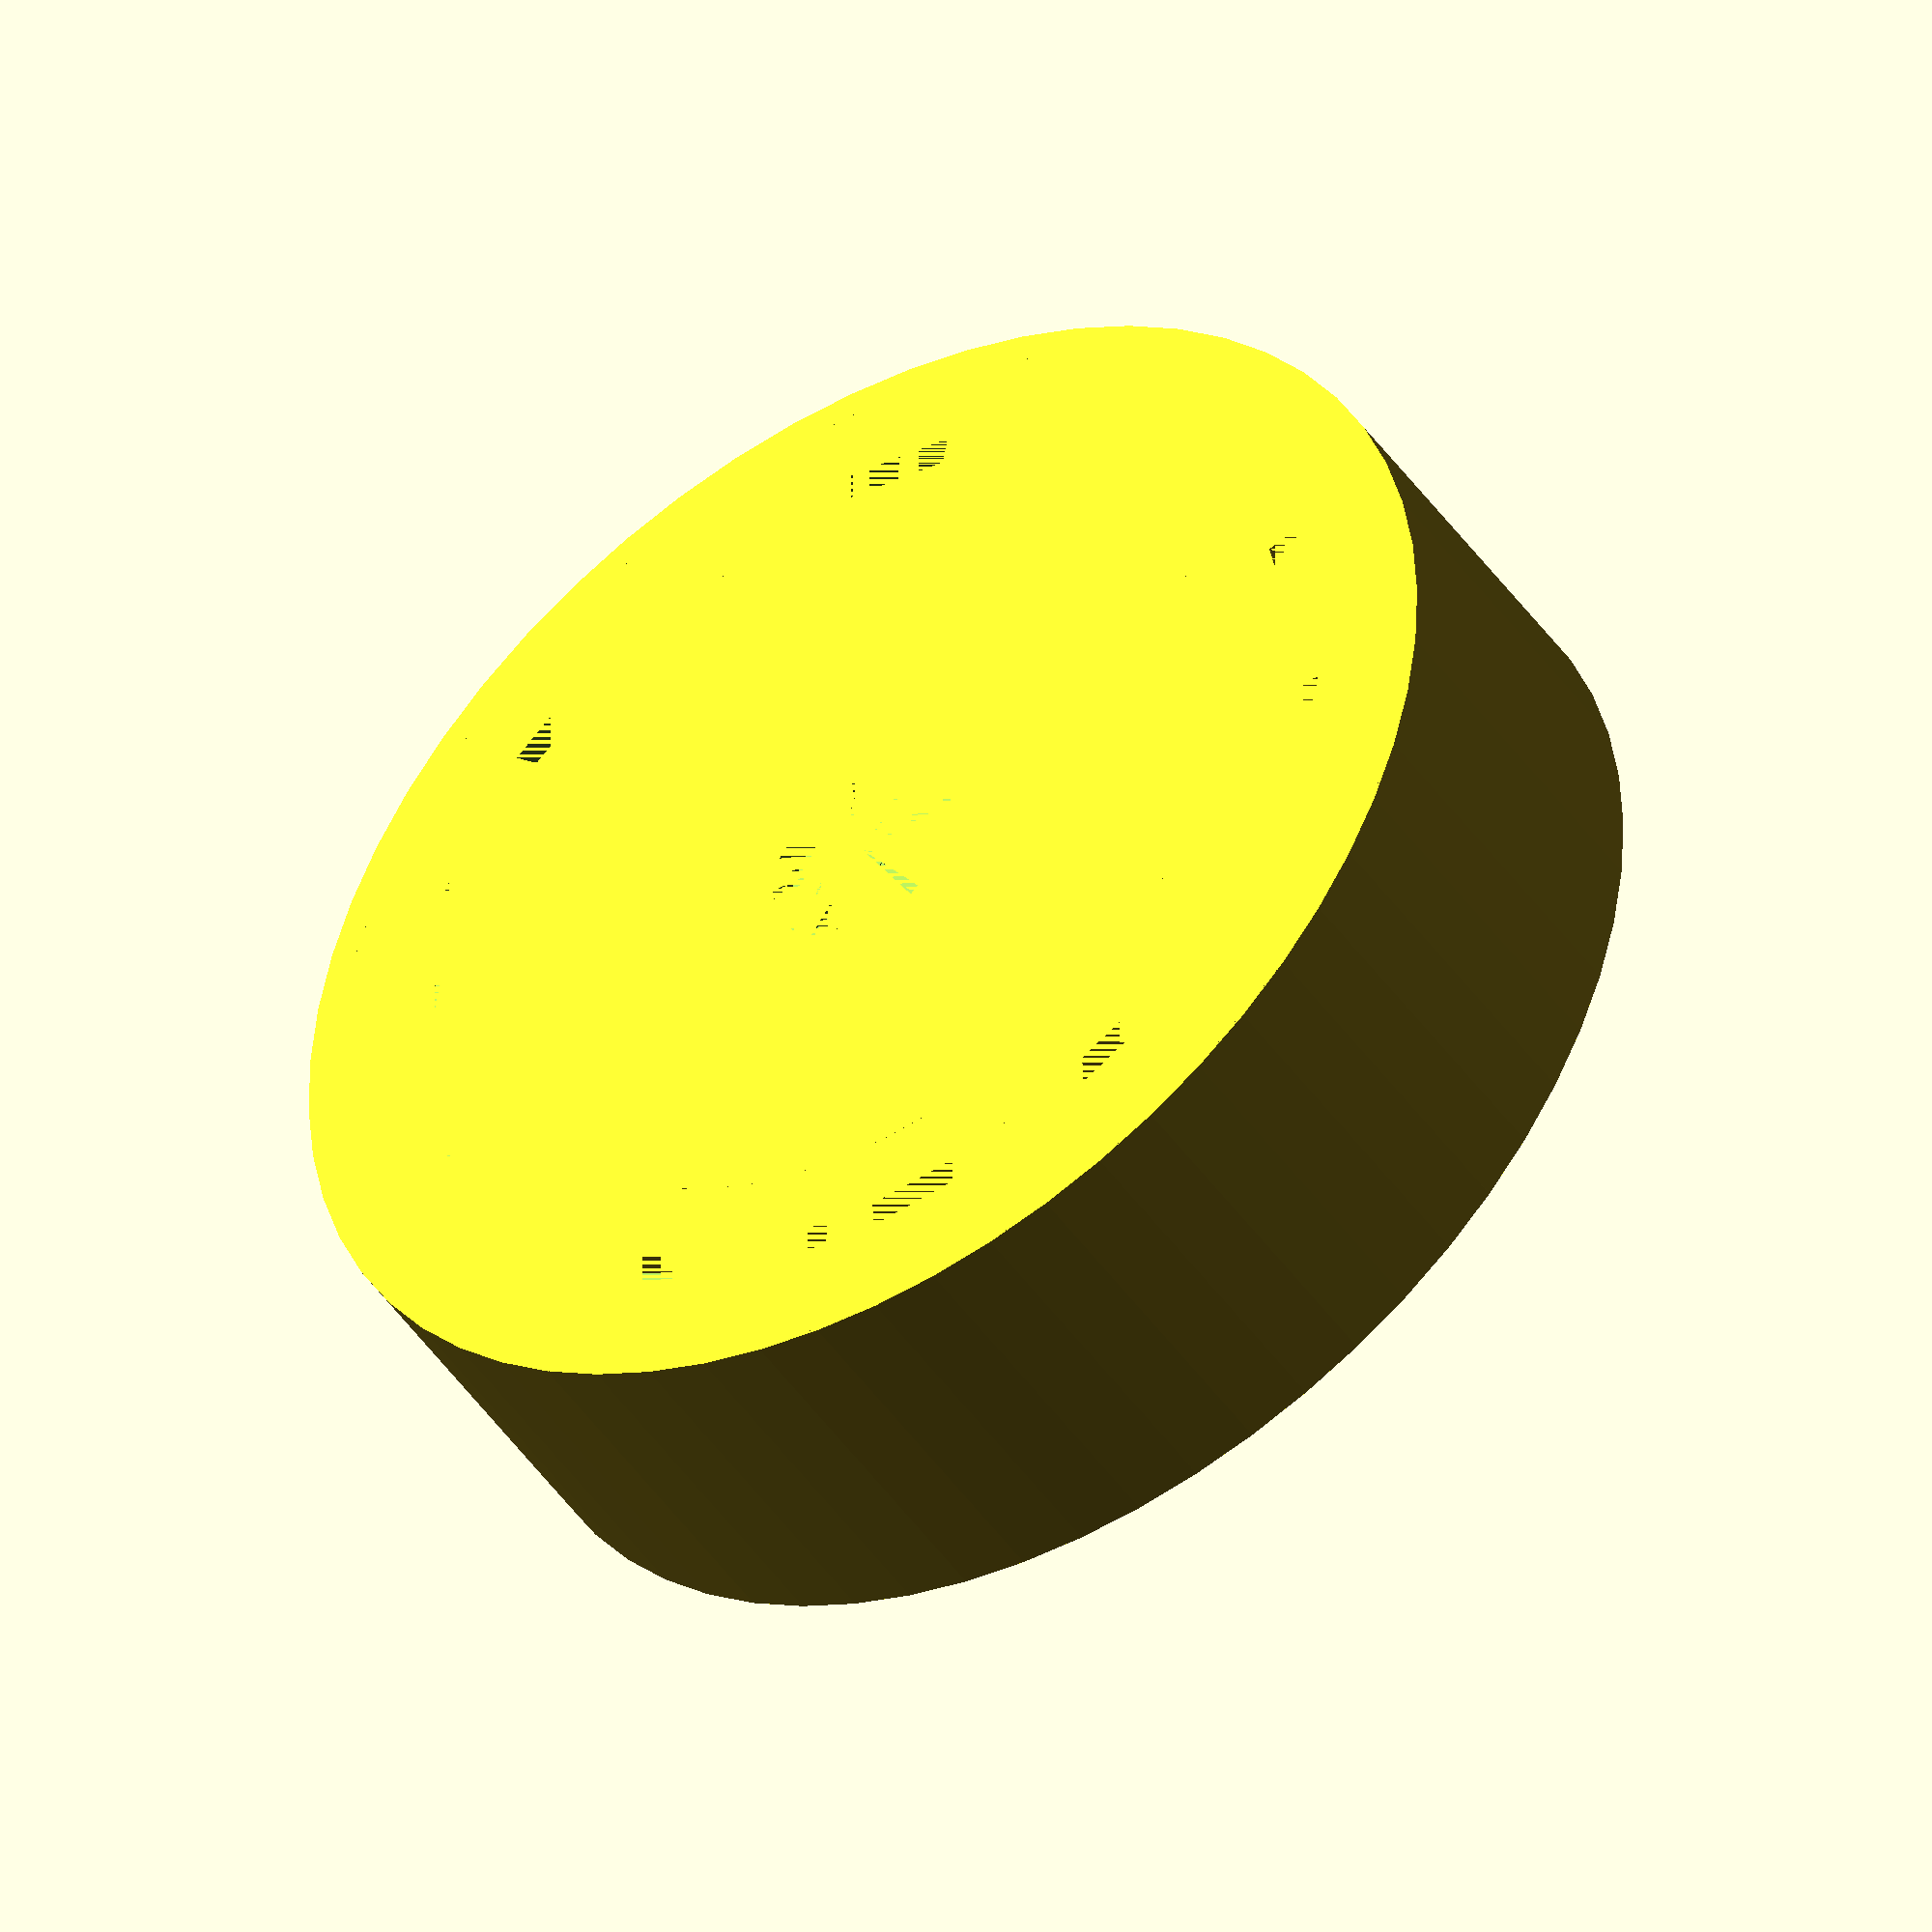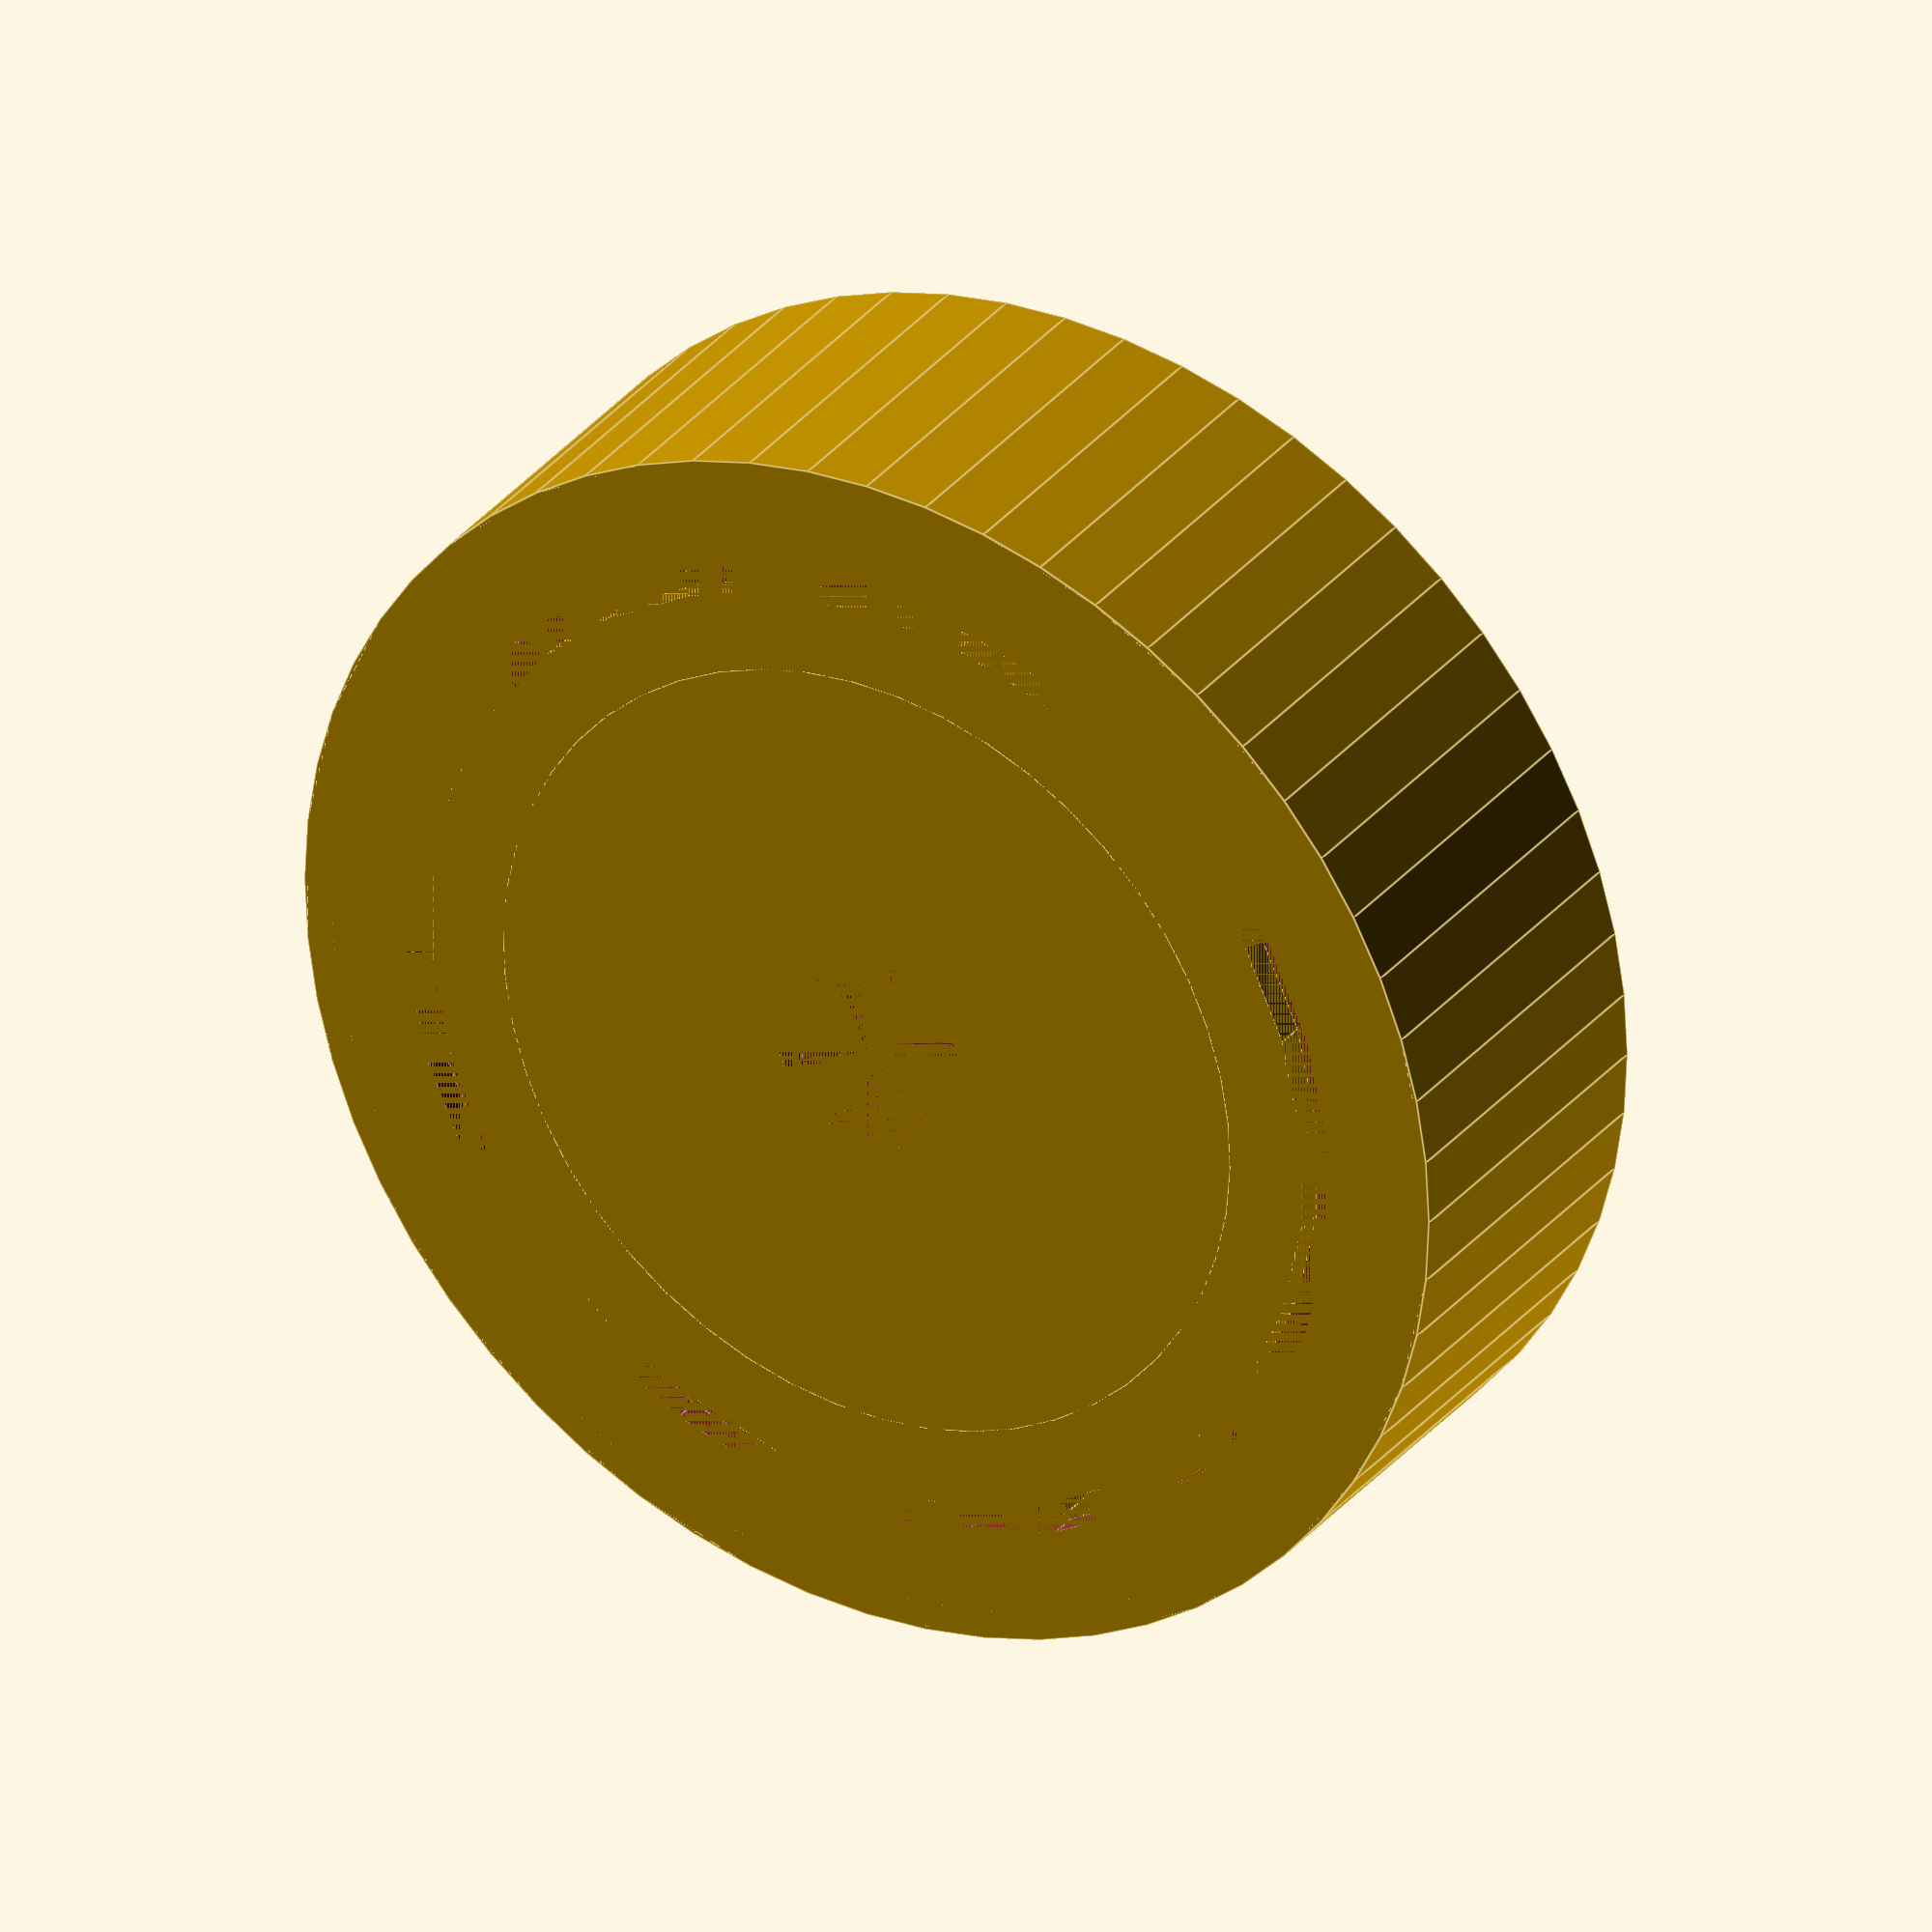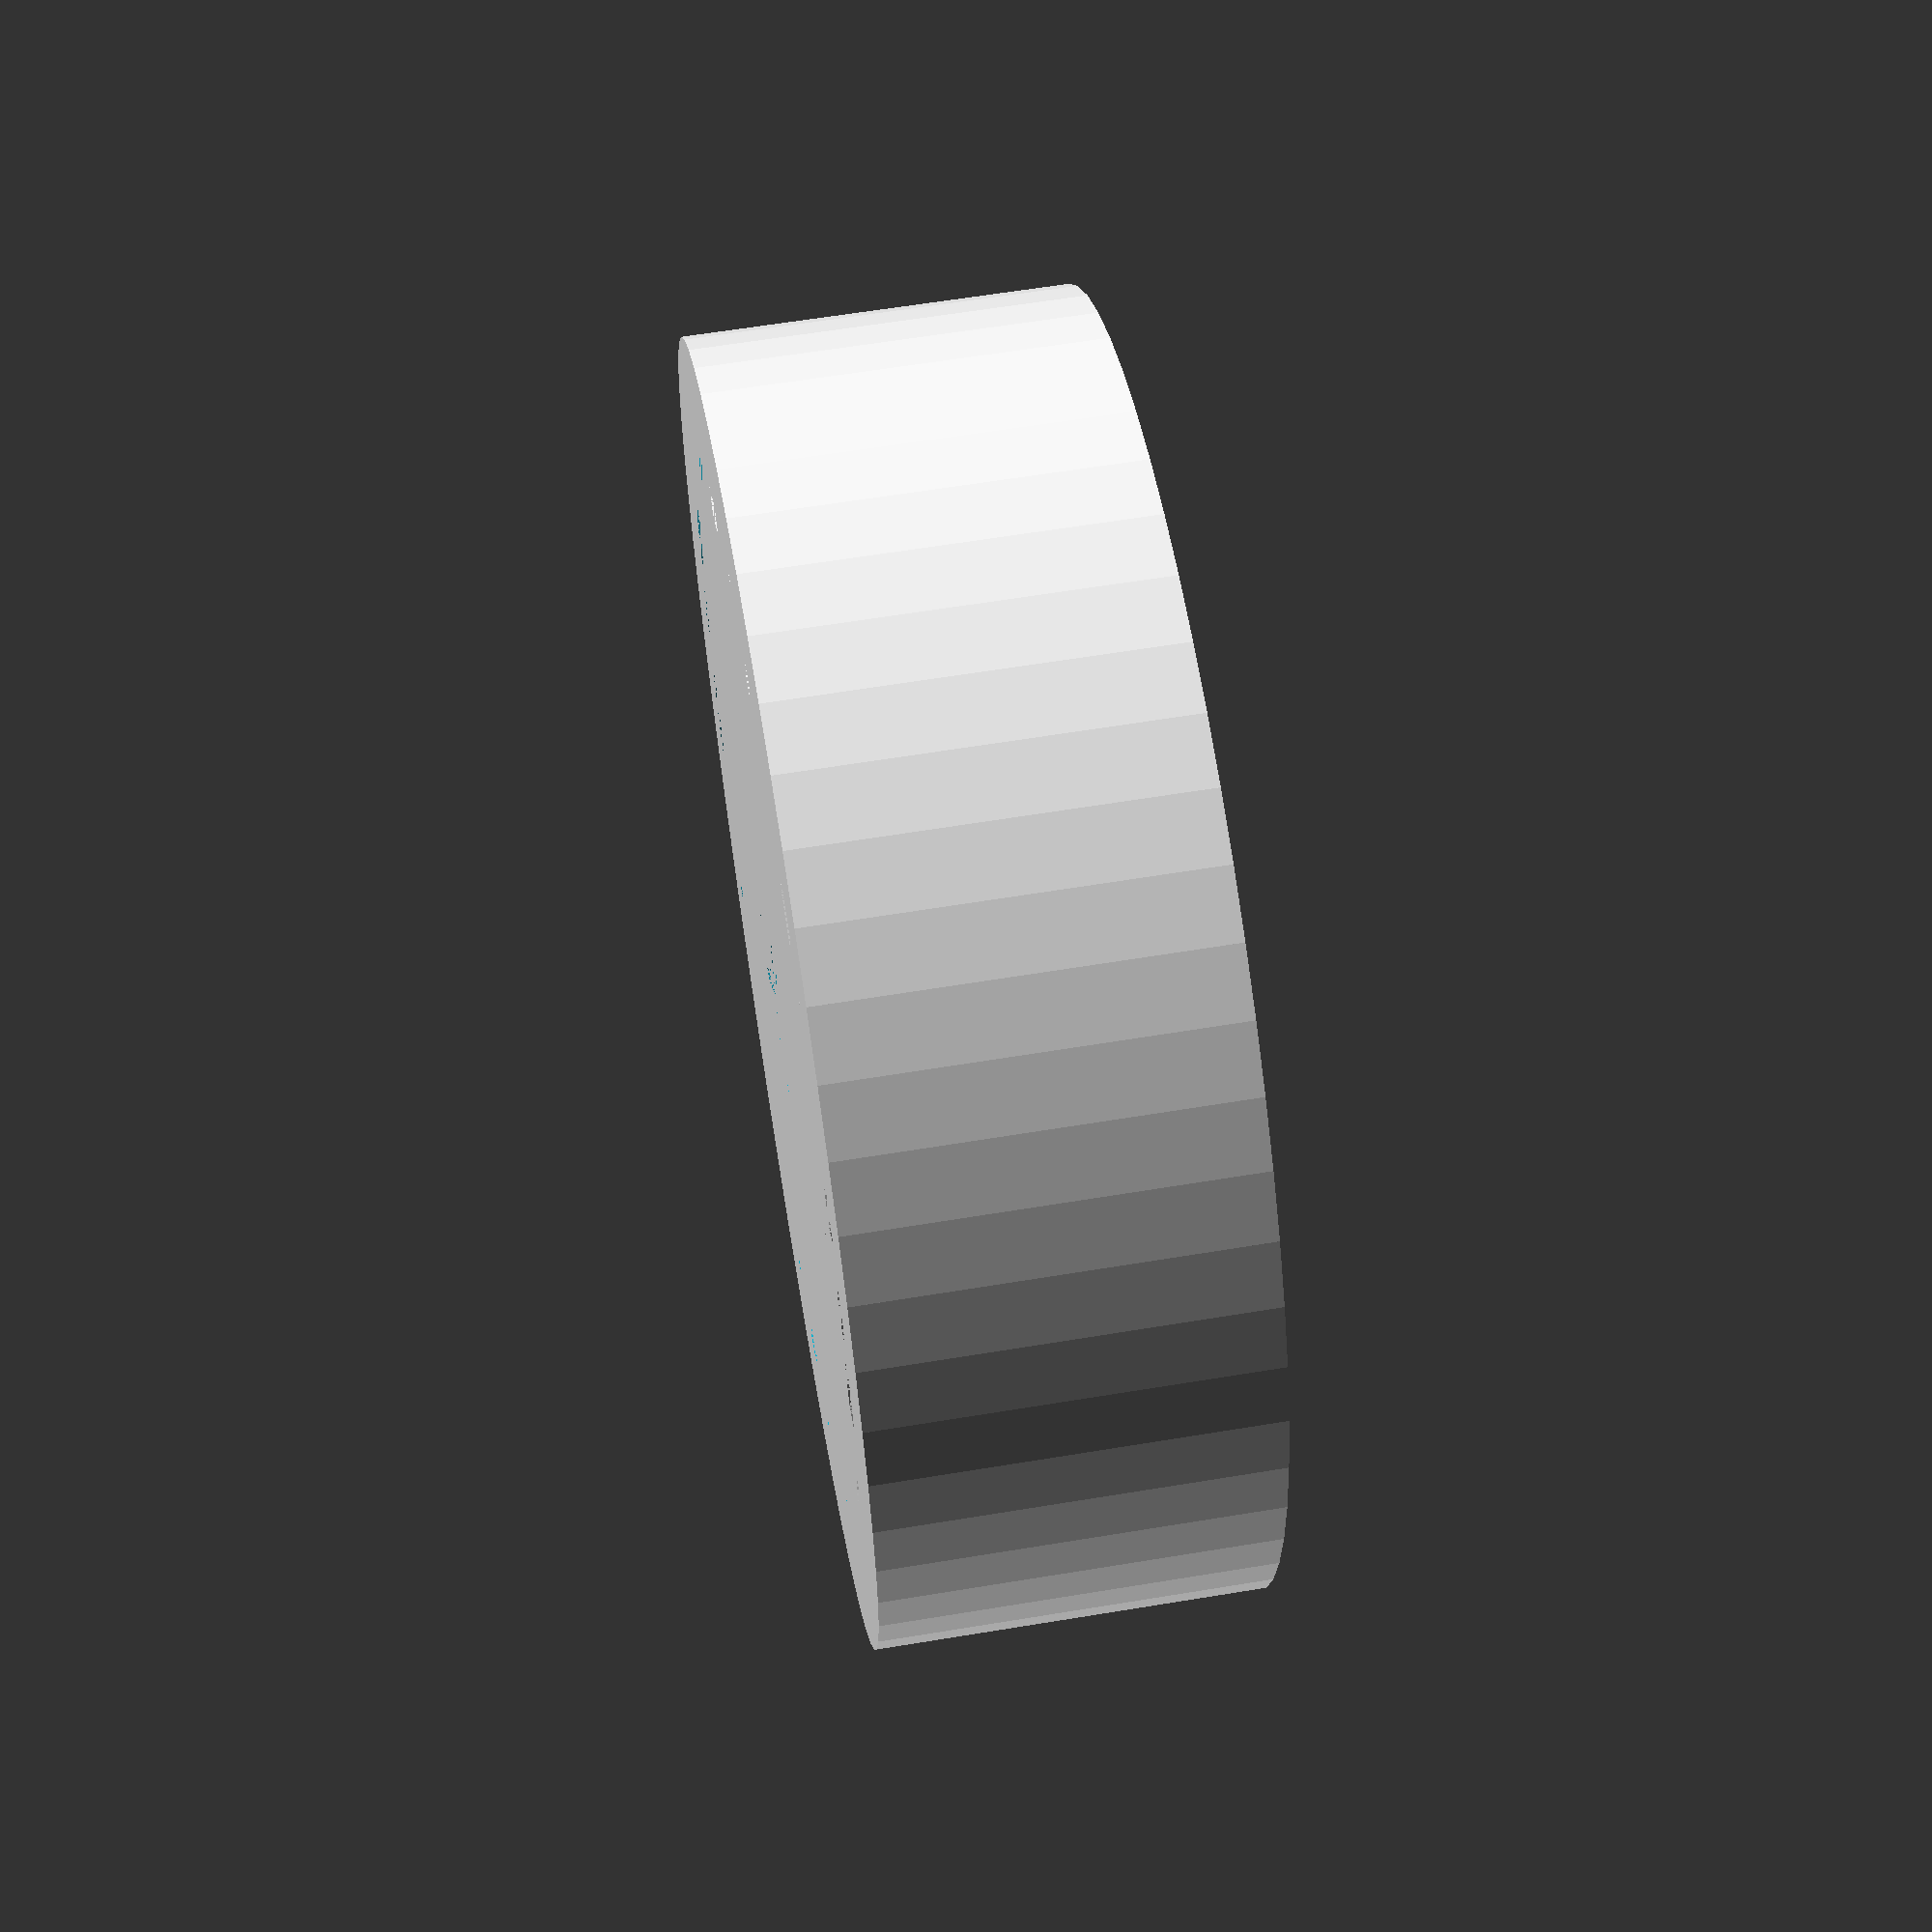
<openscad>
BW  =   15;         //Bearing width Z axis
EW  =   0.3;        //extrusion width
LH  =   0.2;        //layer height
ID  =   8.5;          //inner diameter
OD  =   51;         //outer diameter

WW  =   round(1 / EW) * EW + EW;     //Wall width XY axis
WT  =   round(1 / LH) * LH + LH;      //wall width Z axis

OR  =   OD / 2;             //Outer radius
IR  =   ID / 2;             //Inner radius
SR  =   (OD + ID) / 4;      //Split radius

RR  =   EW * 12;//Roller radius, must be larger than EW * 10
NR  =   12;      //Number of rollers, could auto generate this?
RH  =   BW - WT * 2 - LH * 4;   //Roller height
RPR =   OR - WW - RR - EW;  //Roller position radius



module side_wall(z){
    translate([0,0,z])
    difference(){
        cylinder(WT, OR, OR);   //main sidewall
        difference(){           //Split ring
            cylinder(WT, RPR + WW/2, RPR + WW/2); 
            cylinder(WT, RPR - WW/2, RPR - WW/2);
        }
        cylinder(WT, IR, IR);
    }
}

module outer_wall(){
    difference(){
        cylinder(BW, OR, OR, $fn = 60);
        cylinder(BW, OR - WW, OR - WW, $fn = 60);
    }
}

module inner_wall(){
    difference(){
        cylinder(BW, RPR - RR - EW, RPR - RR - EW, $fn = 50);
        cylinder(BW, IR, IR, $fn = 30);
    }
}


module rollers(){
    for (i = [0:360 / NR:360]){
        rotate([0, 0, i])
        translate([RPR, 0, WT + LH * 2])//offset roller
        difference(){
            cylinder(RH, RR, RR, , $fn = 30);
            translate([0,0,RH / 2 - WT + LH * 2])
            difference(){       //cage cutout on roller
                cylinder(WT + LH * 4, RR, RR, $fn = 30);
                cylinder(WT + LH * 4, EW * 4, EW * 4, $fn = 14);
            }
        }
    }
        
}

module cage(){
    translate([0,0,WT + RH / 2])
    difference(){
        cylinder(WT, RPR + EW * 7, RPR + EW * 7);
        cylinder(WT, RPR - EW * 7, RPR - EW * 7);
        for (i = [0:360 / NR:360]){
            rotate([0, 0, i])
            translate([RPR, 0, 0])
            cylinder(WT, EW * 5, EW * 5, $fn = 14);
        }
    }
    
}

//end of setup


side_wall(0);
side_wall(BW - WT);
outer_wall();
inner_wall();
rollers();
cage();

</openscad>
<views>
elev=45.3 azim=136.7 roll=32.3 proj=o view=solid
elev=149.3 azim=138.0 roll=149.0 proj=o view=edges
elev=298.0 azim=229.0 roll=260.5 proj=p view=wireframe
</views>
